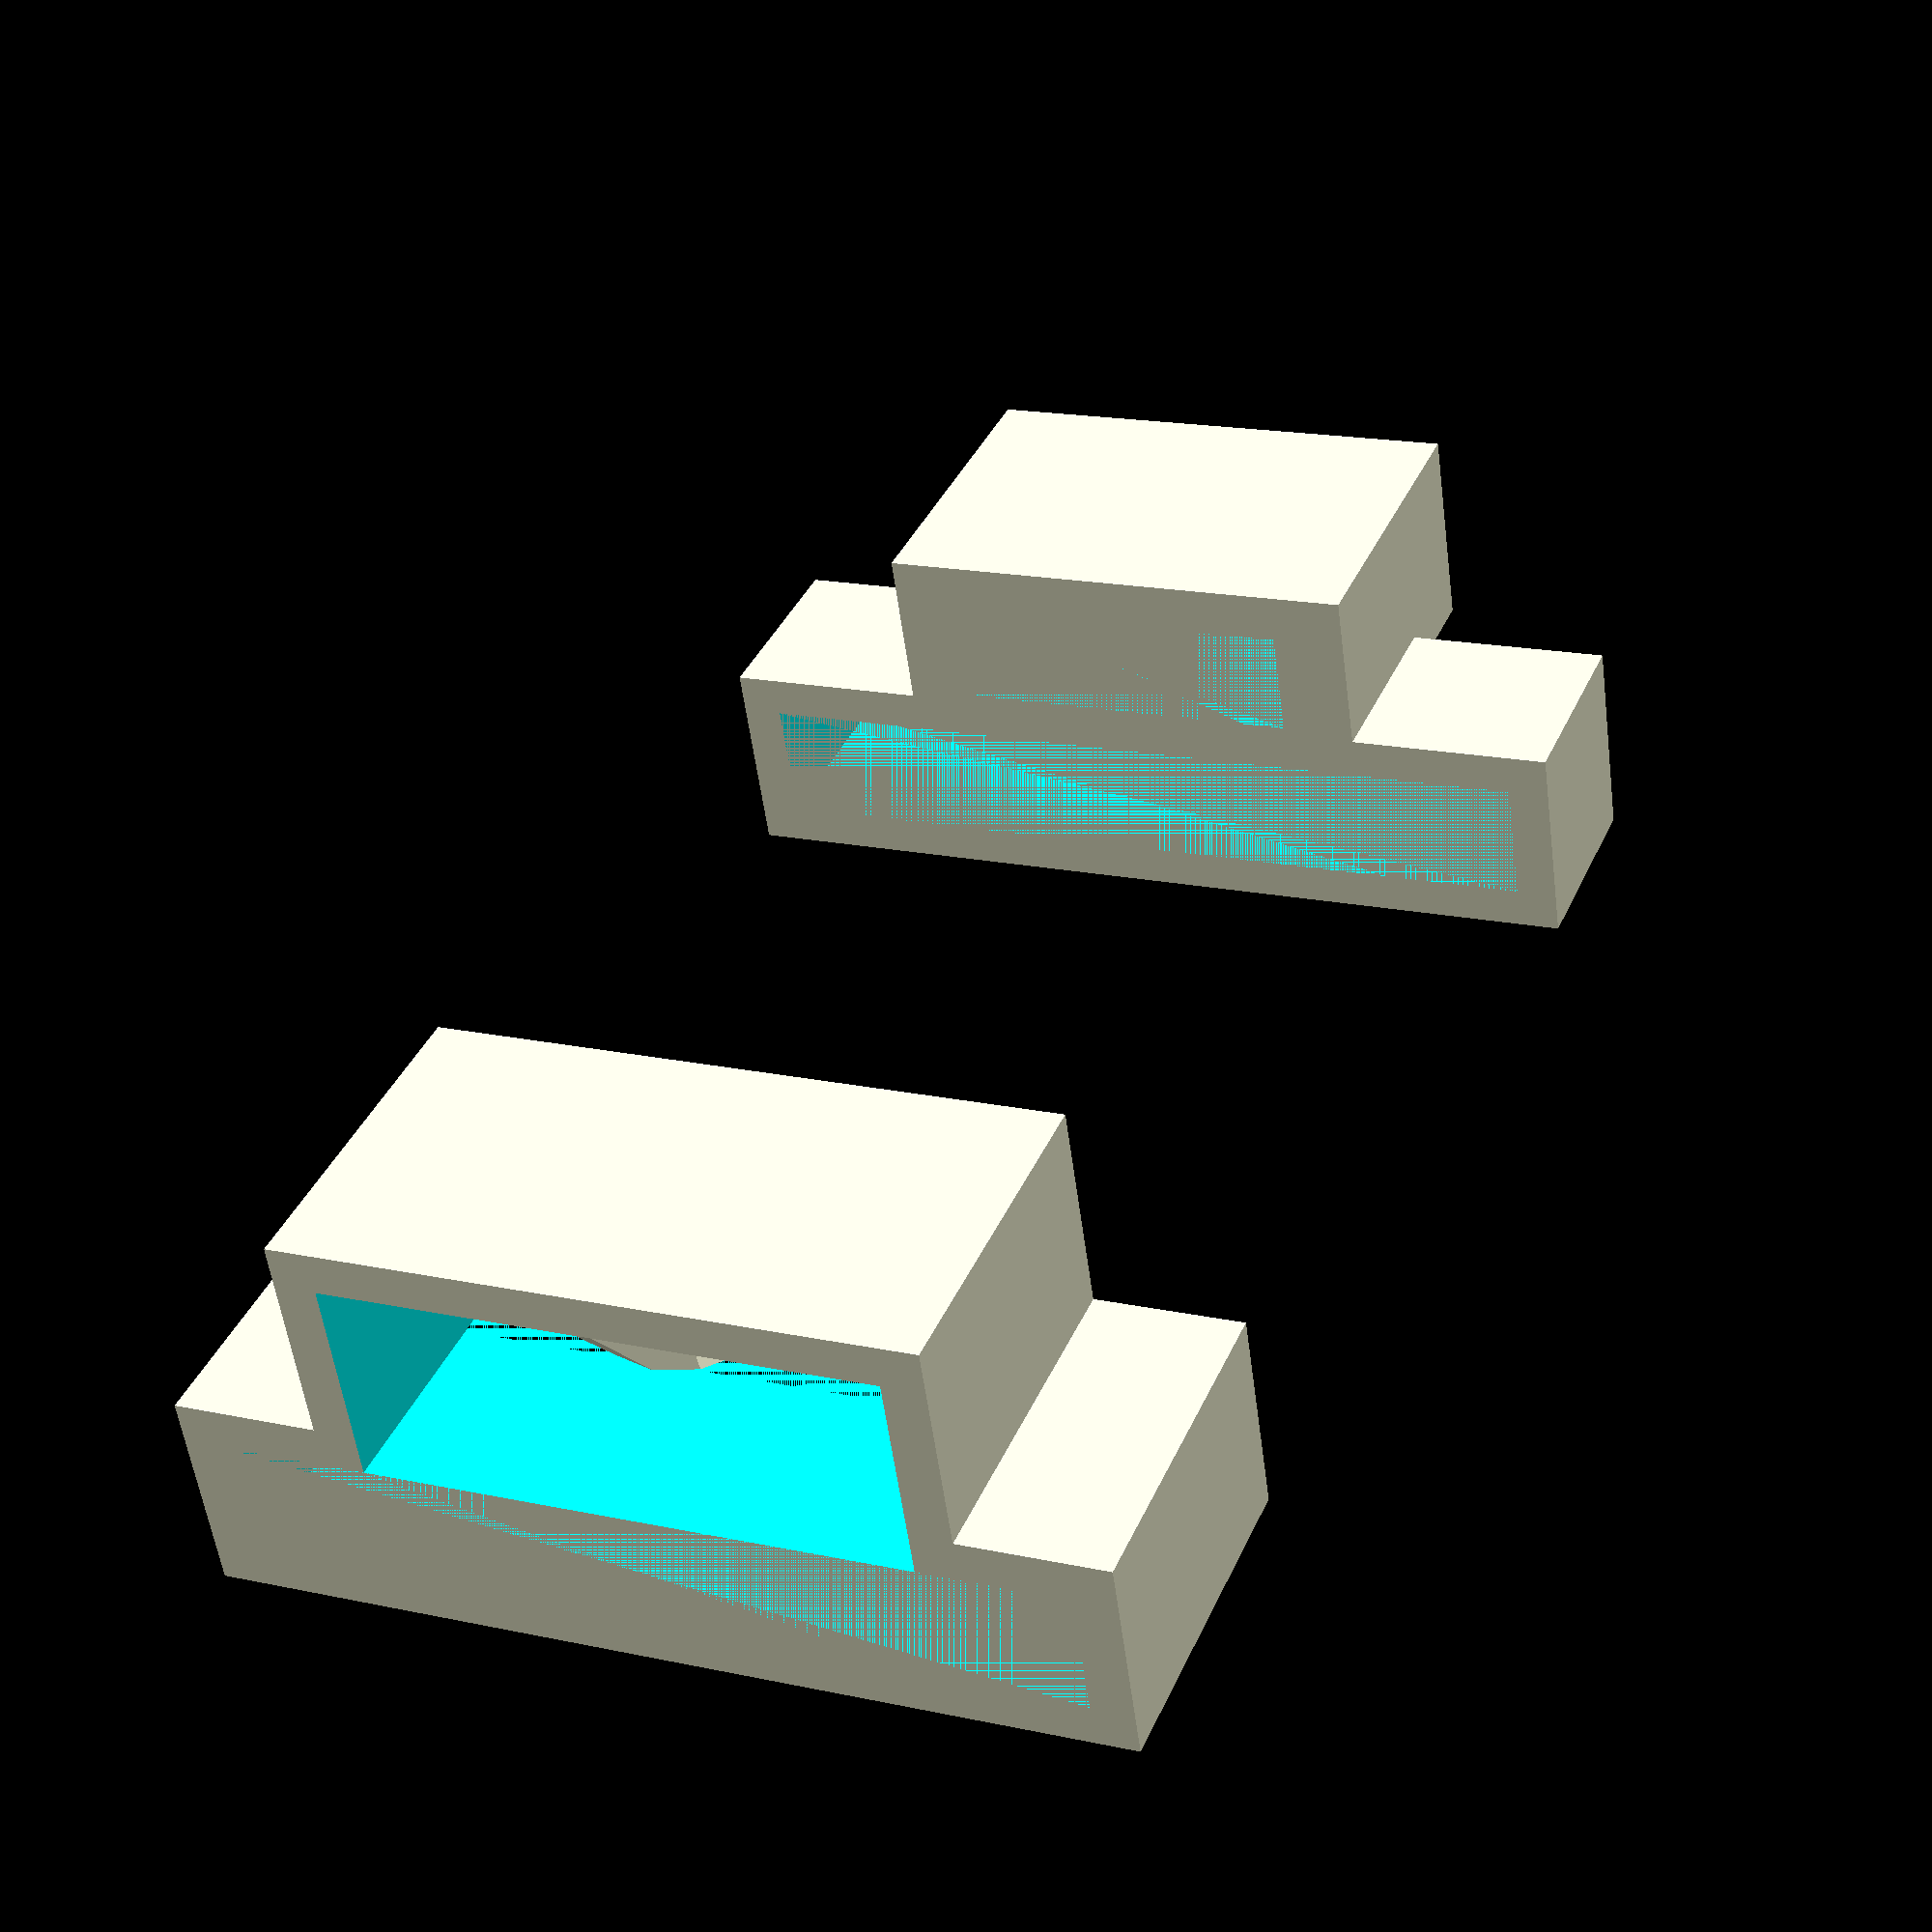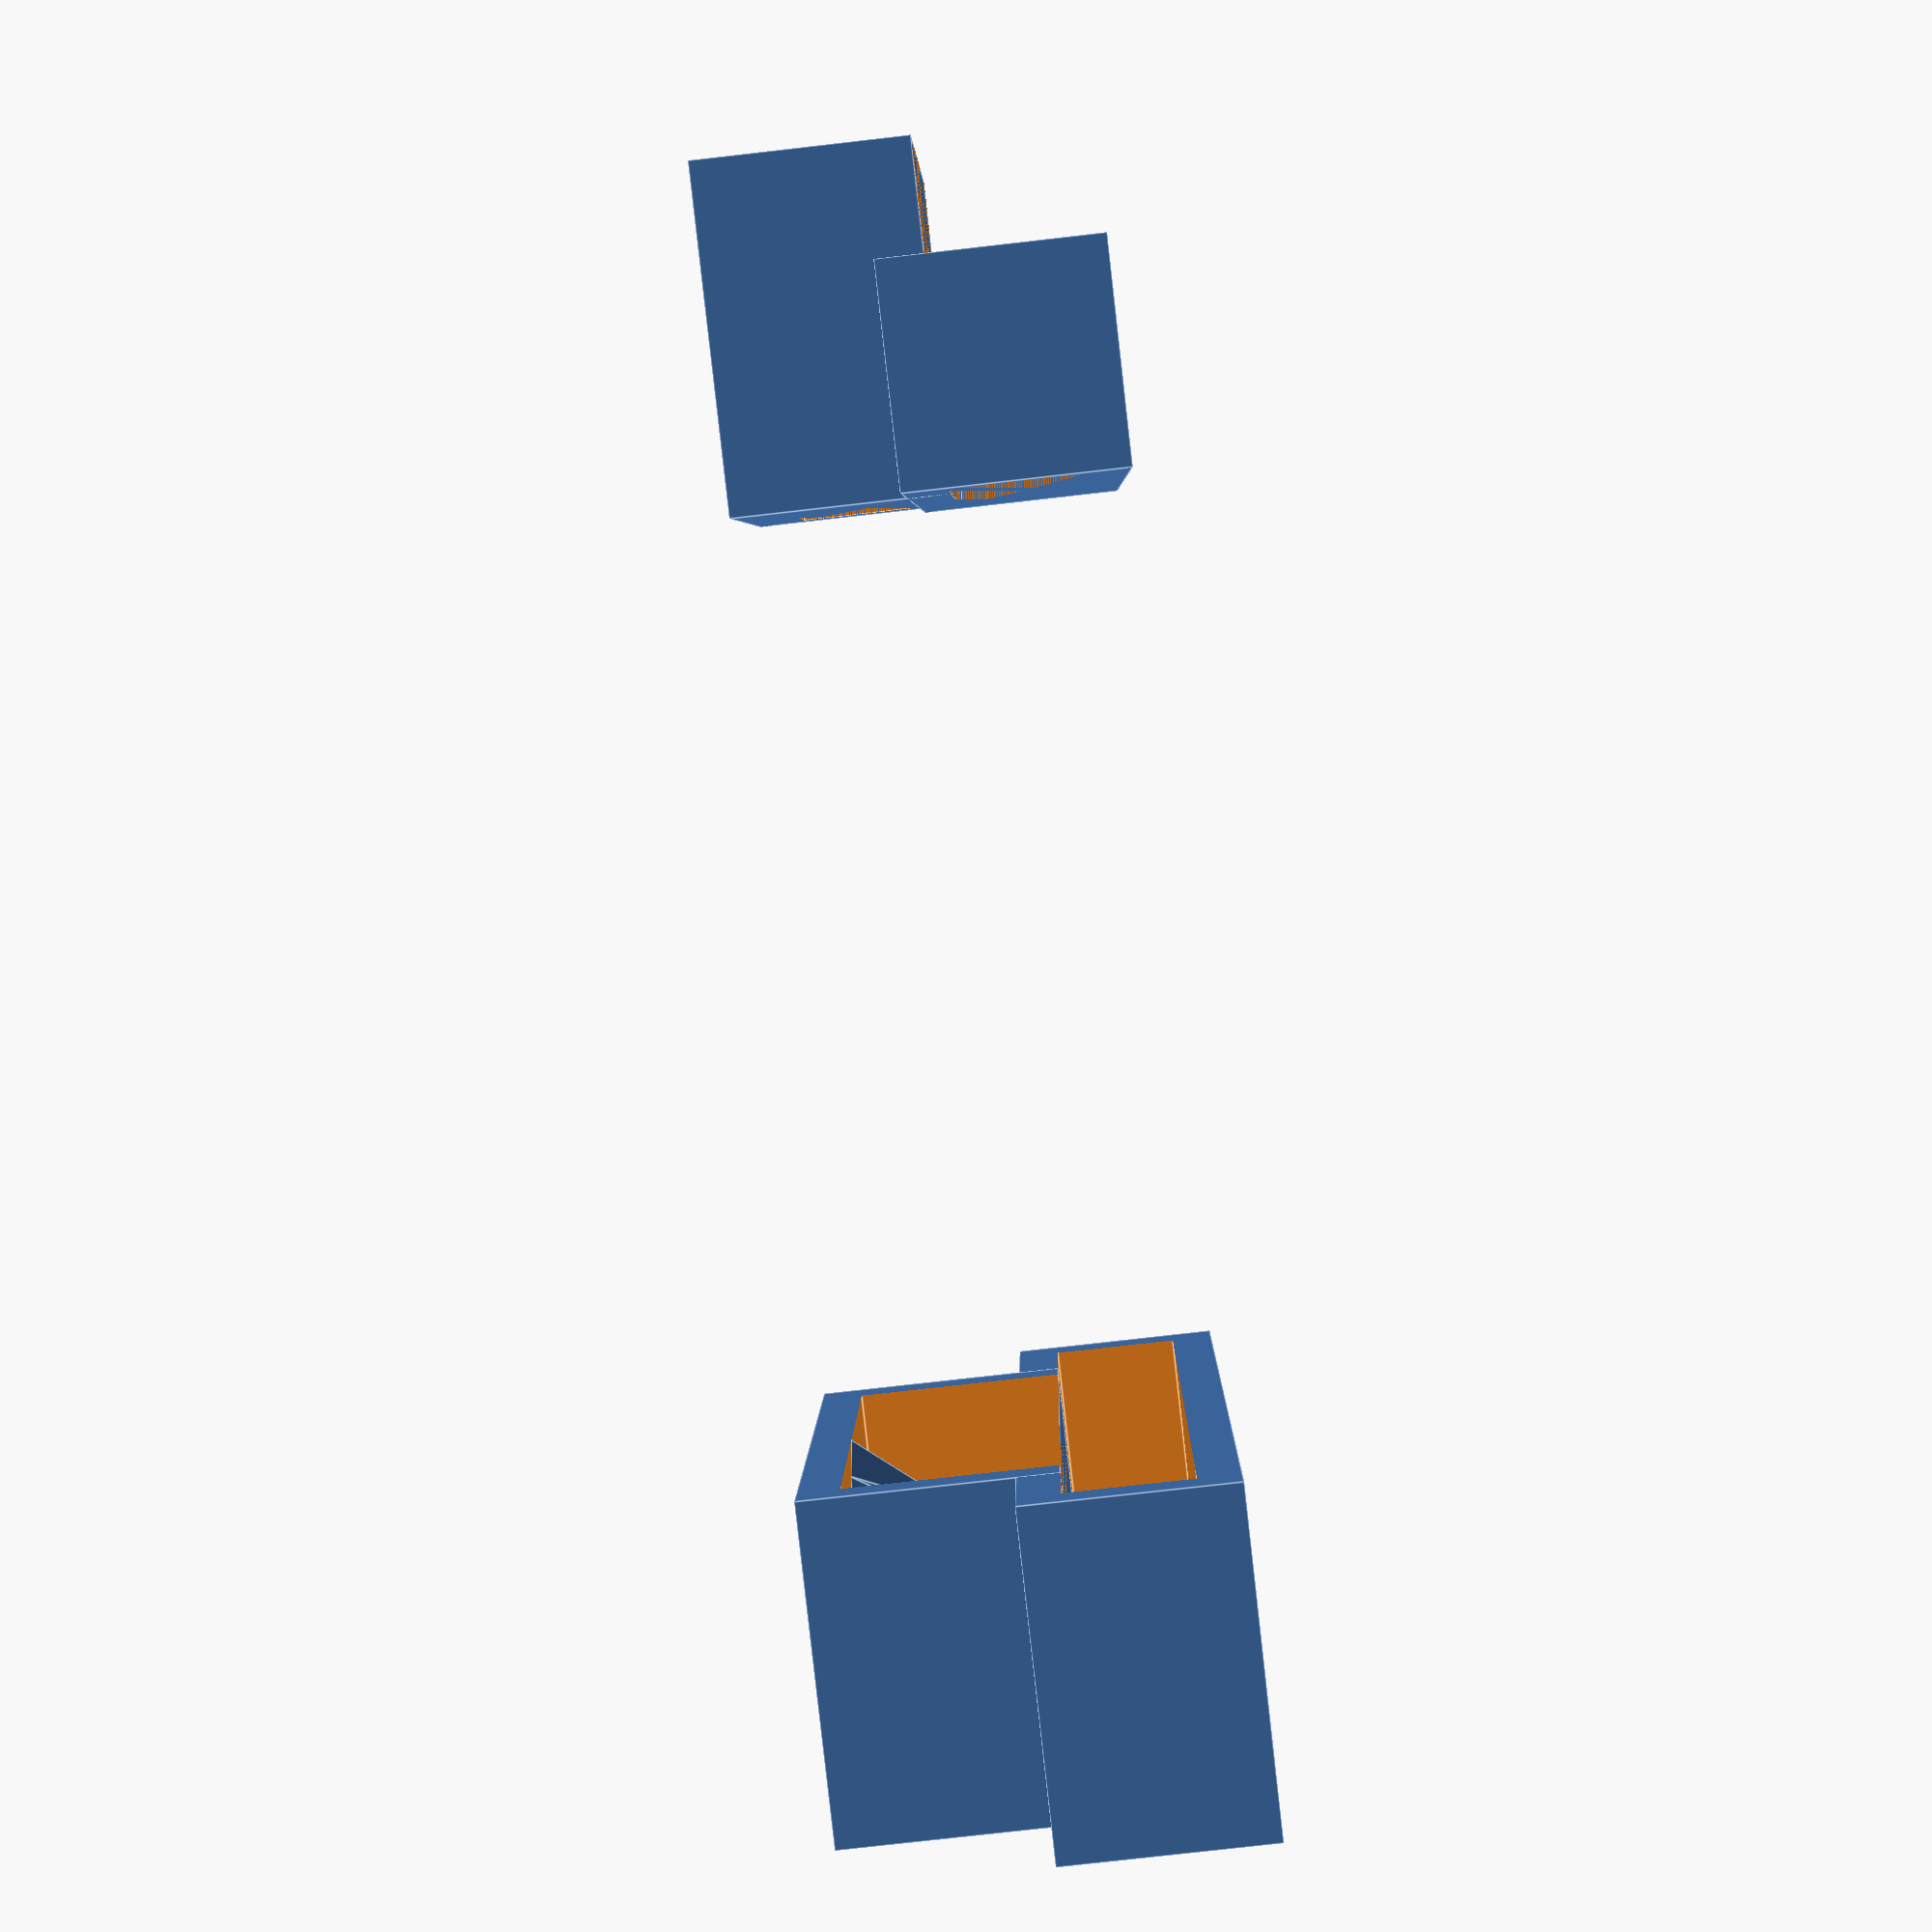
<openscad>
//ykc 5mm deep, 12/13mm wide 
// strap, 3x20mm
$fn=12;
// watch strap
STRAP_WIDTH = 20;
STRAP_DEPTH = 3;

// USB metal part of YKNano
USB_WIDTH = 8.4;
USB_HEIGHT = 2.6;
USB_DEPTH = 7.3;
USB_DIMS = [USB_WIDTH, USB_DEPTH, USB_HEIGHT];
// plastic black part of YKNano
YKN_WIDTH = 13;
YKN_DEPTH = 22;
YKN_HEIGHT = 5;
YKN_DIMS = [YKN_WIDTH, YKN_DEPTH, YKN_HEIGHT];

// CAP = USB cap recepticle
CAP_HEIGHT = 6;
CAP_WIDTH = 12;

// mount band that goes round strap
MOUNT_DEPTH = 1;
MOUNT_LENGTH = 5;
MOUNT_WIDTH = STRAP_WIDTH + 2 * MOUNT_DEPTH;

// hole strap, strap/mount bit with hole fixing
HS_WIDTH = YKN_WIDTH+(2*MOUNT_DEPTH);
HS_LENGTH = 8;

module yubikeynano() {
    // body offset to position USB bit in centre of YKN bit
    body_offset = [(YKN_DIMS[0] - USB_DIMS[0])/2, 0, (YKN_DIMS[2] - USB_DIMS[2])/2];
    translate(body_offset)
        cube(USB_DIMS);
    translate([0,USB_DEPTH,0])
        cube(YKN_DIMS);
}

module cap(){
    difference(){
        cube([CAP_WIDTH,8,YKN_HEIGHT]);
        translate([((CAP_WIDTH-YKN_WIDTH)/2),USB_DEPTH,5])
            rotate(a=[180,0,0])
                yubikeynano();
    }
}

module strap(){
    cube([STRAP_WIDTH,70,STRAP_DEPTH]);
}

module mount(len){
   difference(){
        cube([STRAP_WIDTH+2*MOUNT_DEPTH,len,STRAP_DEPTH+2*MOUNT_DEPTH]);
       translate([MOUNT_DEPTH,0,MOUNT_DEPTH])
        strap();
    }
}

module cap_strap(){
    union(){
        mount(MOUNT_LENGTH);
        translate([((STRAP_WIDTH+(2*MOUNT_DEPTH))-CAP_WIDTH)/2,0,MOUNT_DEPTH + STRAP_DEPTH])
            cap();
    }
}

// strap which wraps around watchband, with USB-c cap
module hole_strap(){

    difference(){
        union(){
            mount(HS_LENGTH);
            translate([(MOUNT_WIDTH - HS_WIDTH)/2,0,STRAP_DEPTH + MOUNT_DEPTH])
                cube([HS_WIDTH,HS_LENGTH,YKN_HEIGHT+MOUNT_DEPTH]);
        }
        translate([((MOUNT_WIDTH-YKN_WIDTH)/2), -15,STRAP_DEPTH + MOUNT_DEPTH])
            yubikeynano();
    }

    translate([MOUNT_WIDTH/2,HS_LENGTH/2,(YKN_HEIGHT/2)+STRAP_DEPTH+MOUNT_DEPTH])
        hole_template();
}
module hole_template(){
    cylinder(r2=4, r1=2,h=YKN_HEIGHT/2);
    //cylinder(r=3,h=1);
}
/*
rotate([180,0,0]) translate([0,0,(-YKN_HEIGHT)+0])
    yubikeynano();*/
translate([0,30,0])
    cap_strap();

hole_strap();
//cap();
</openscad>
<views>
elev=235.0 azim=202.3 roll=172.4 proj=p view=wireframe
elev=257.7 azim=261.9 roll=83.5 proj=p view=edges
</views>
